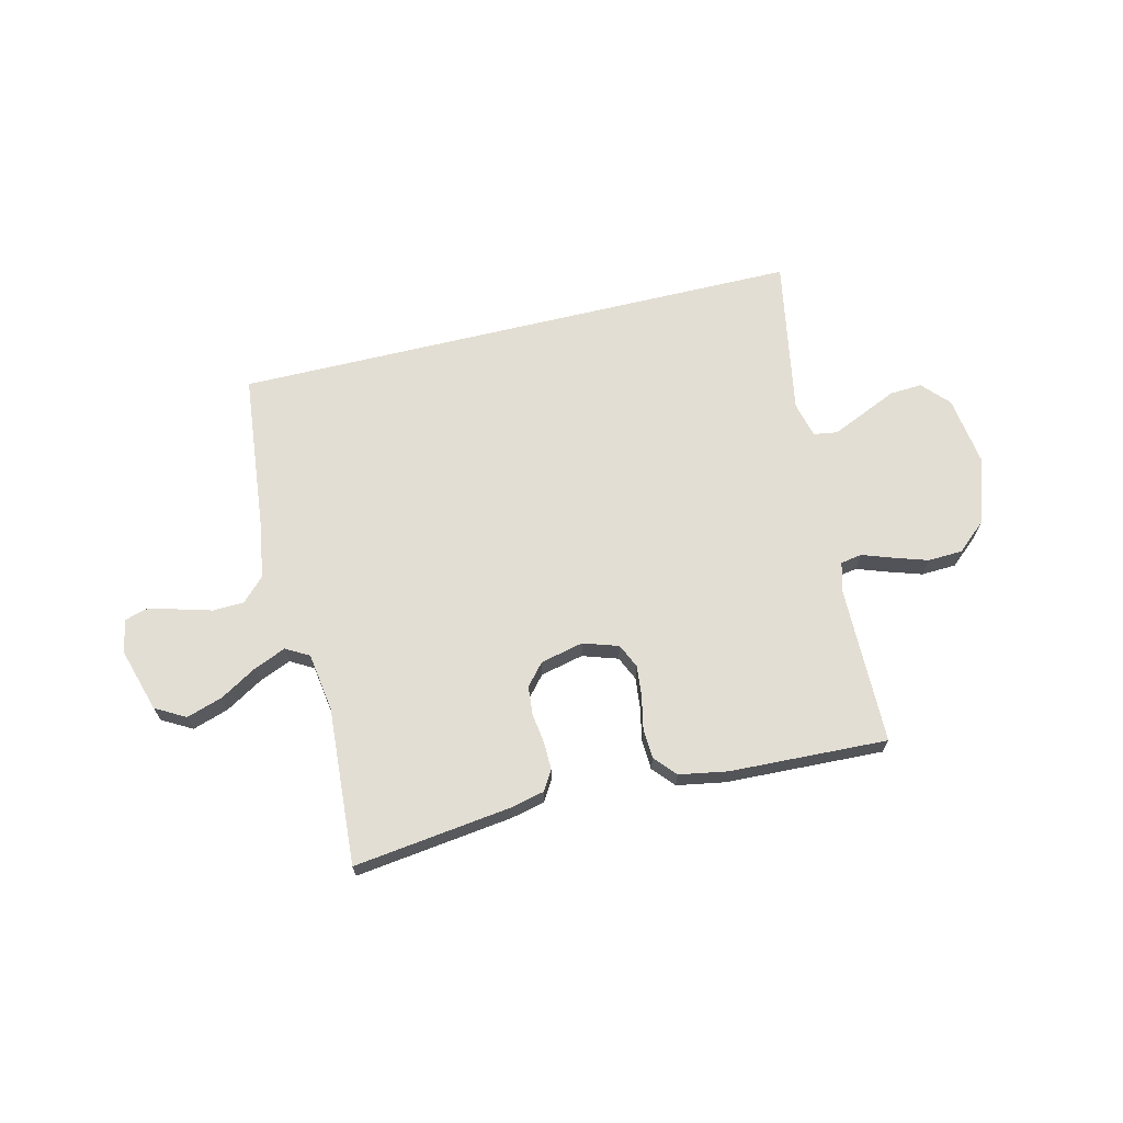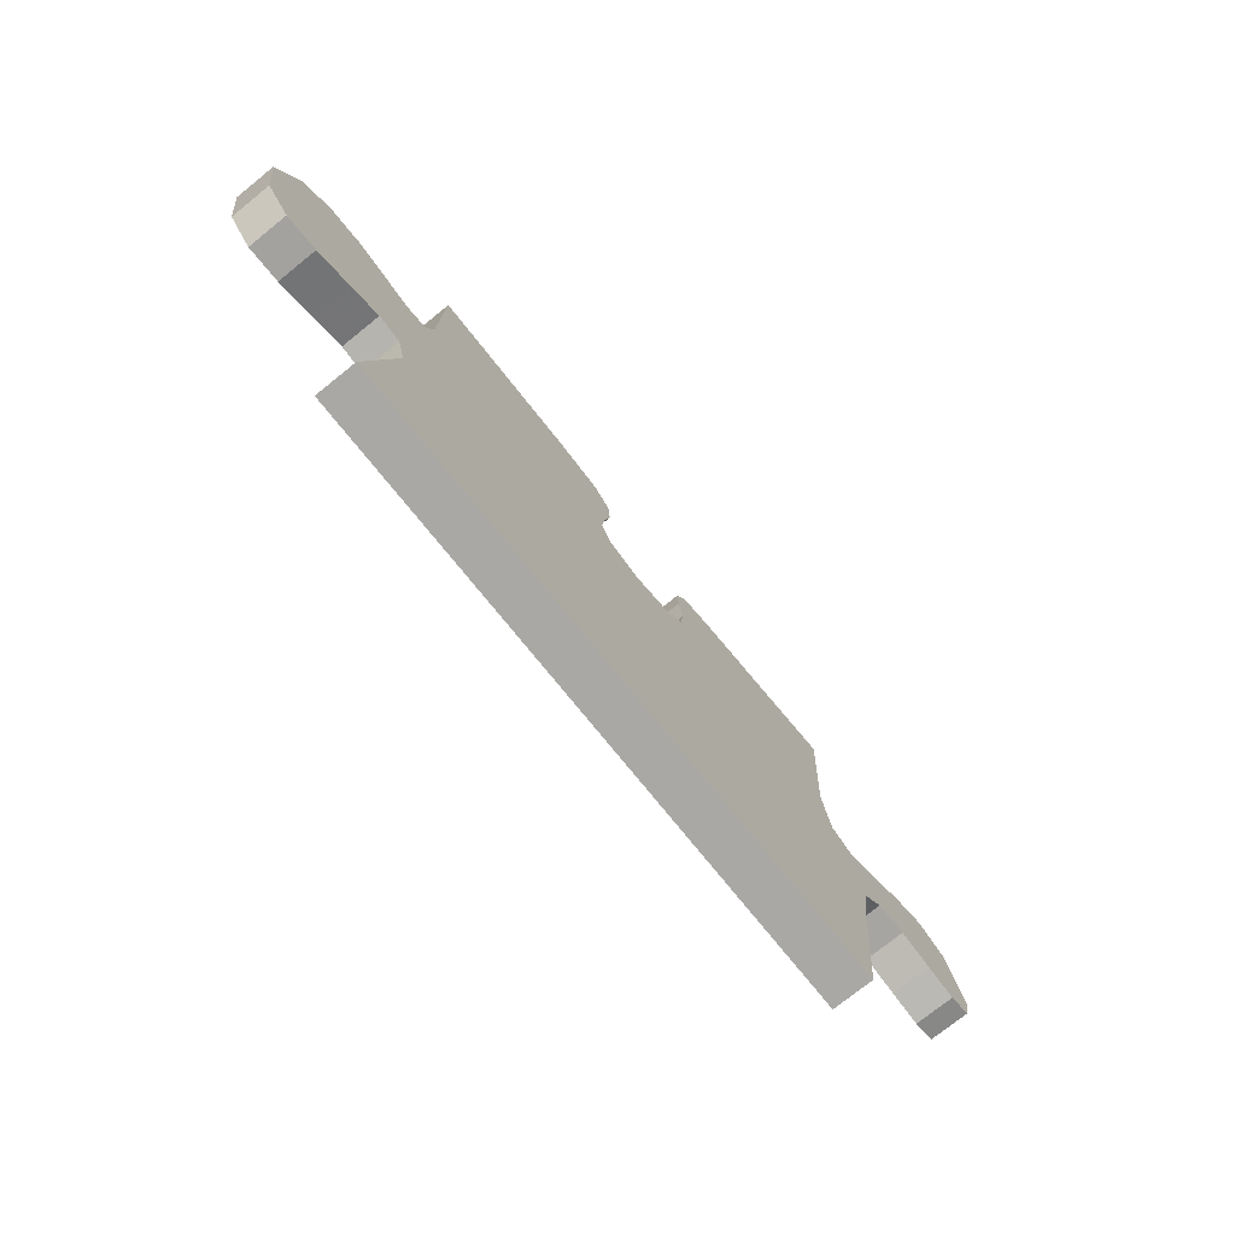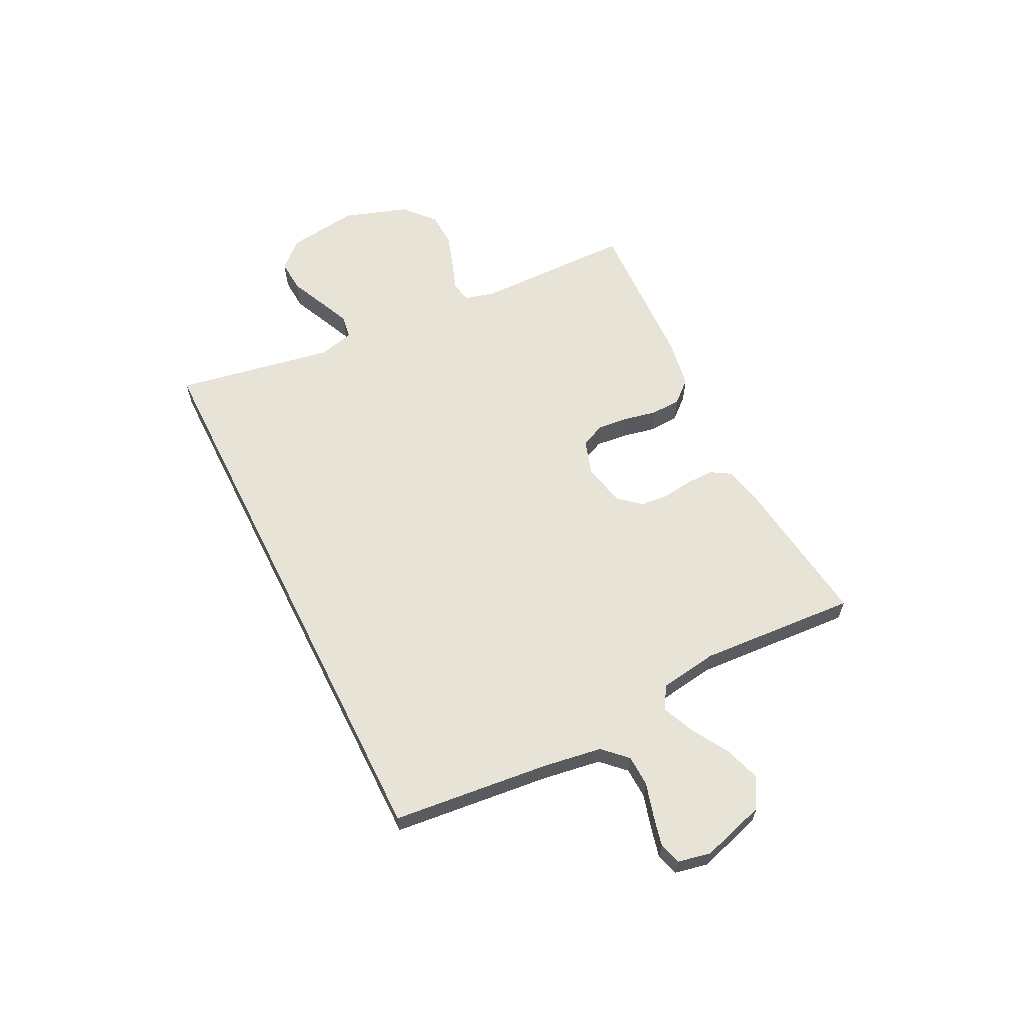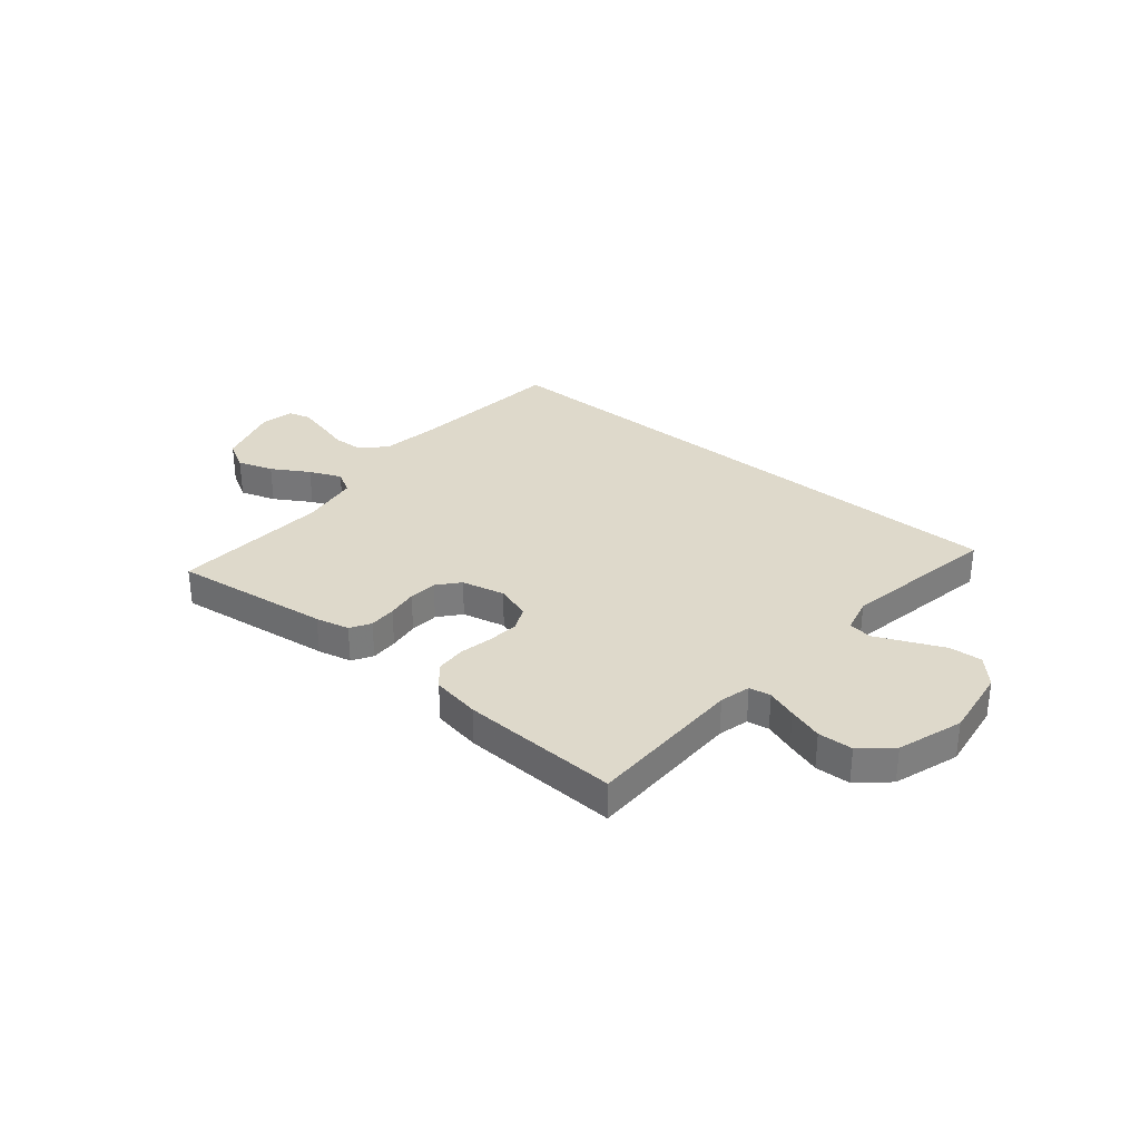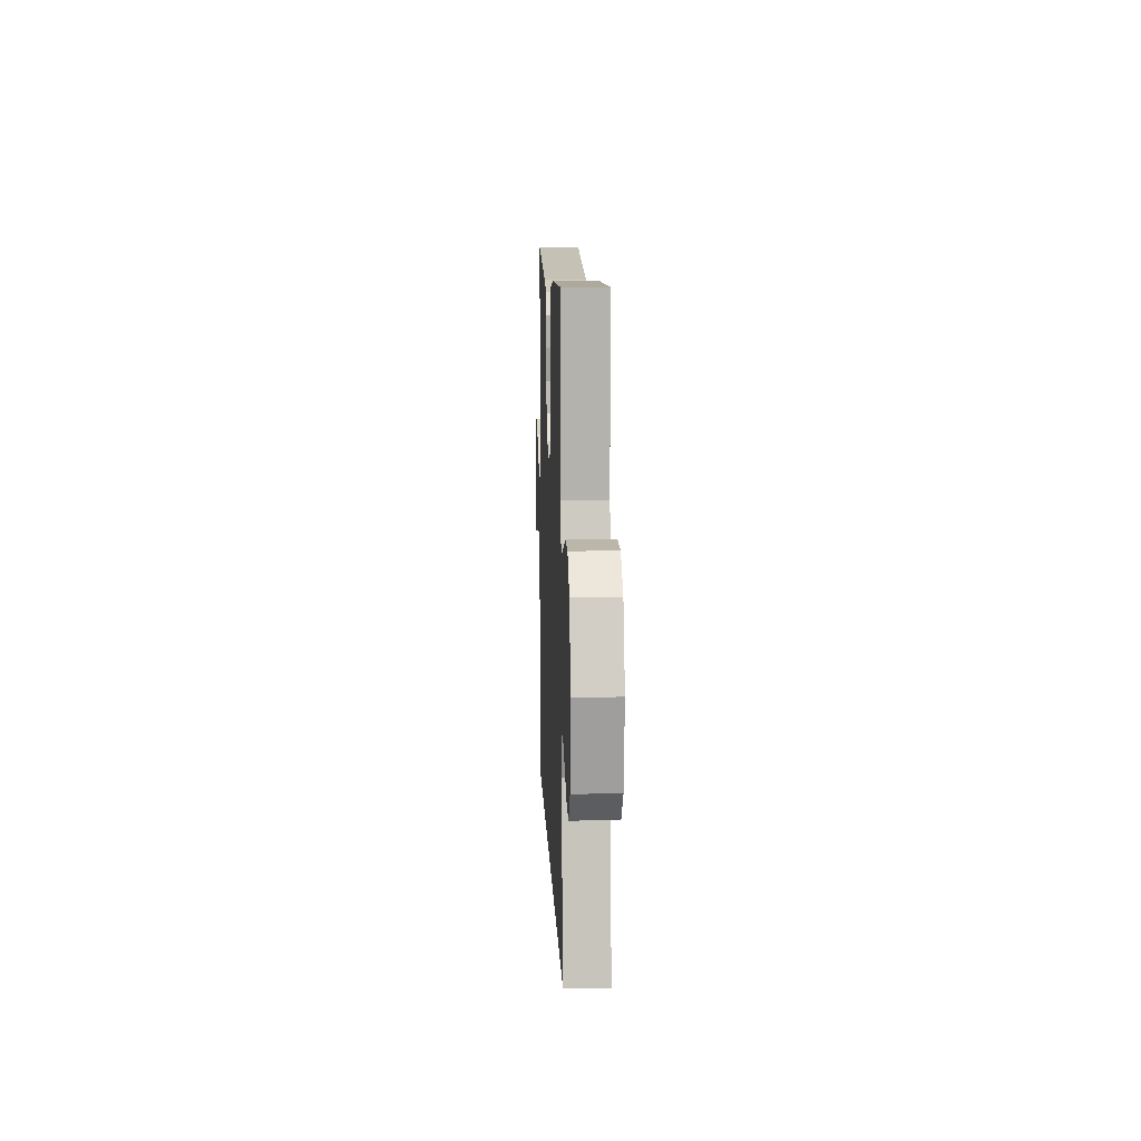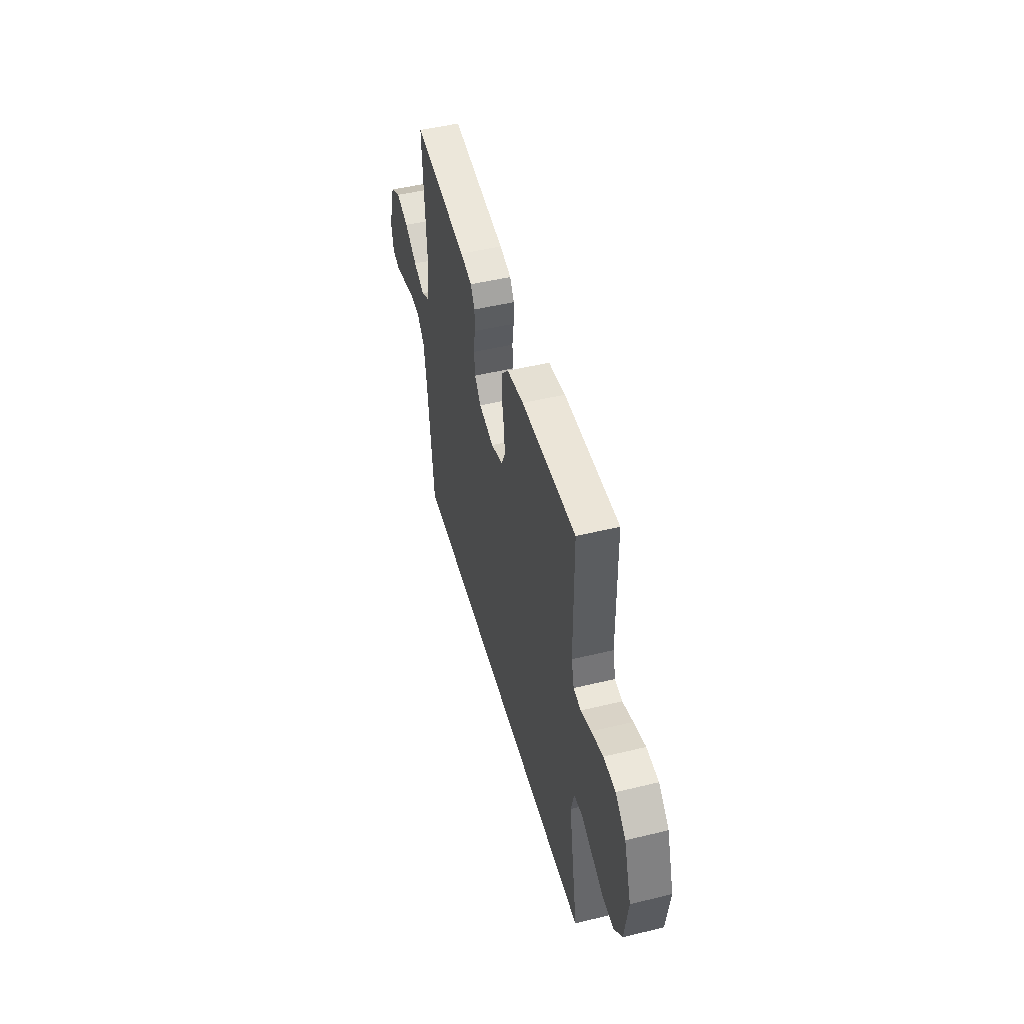
<metadata>
{"format":"obj","ext":"obj","renderer":"f3d","projection":"perspective","resolution":1024,"background":"white","views":[{"elev":67.3,"azim":-13.6,"up":"+Y"},{"elev":-75.1,"azim":128.8,"up":"+Z"},{"elev":61.6,"azim":-116.5,"up":"+Y"},{"elev":31.7,"azim":39.8,"up":"+Y"},{"elev":11.2,"azim":87.6,"up":"+Z"},{"elev":48.7,"azim":74.9,"up":"+Z"}]}
</metadata>
<code>
v 0.581 0.07 -0.5
v -0.509 0.07 -0.5
v -0.54 0.07 -0.2
v -0.557 0.07 -0.089
v -0.6 0.07 -0.045
v -0.659 0.07 -0.043
v -0.723 0.07 -0.061
v -0.781 0.07 -0.075
v -0.822 0.07 -0.063
v -0.835 0.07 0
v -0.798 0.07 0.122
v -0.741 0.07 0.154
v -0.673 0.07 0.132
v -0.603 0.07 0.09
v -0.542 0.07 0.064
v -0.498 0.07 0.089
v -0.481 0.07 0.2
v -0.5 0.07 0.5
v -0.2 0.07 0.461
v -0.136 0.07 0.446
v -0.113 0.07 0.408
v -0.114 0.07 0.356
v -0.122 0.07 0.298
v -0.117 0.07 0.244
v -0.082 0.07 0.203
v 0 0.07 0.184
v 0.067 0.07 0.206
v 0.088 0.07 0.252
v 0.082 0.07 0.311
v 0.069 0.07 0.374
v 0.072 0.07 0.431
v 0.108 0.07 0.472
v 0.2 0.07 0.488
v 0.5 0.07 0.5
v 0.503 0.07 0.2
v 0.518 0.07 0.142
v 0.559 0.07 0.135
v 0.616 0.07 0.155
v 0.681 0.07 0.176
v 0.747 0.07 0.173
v 0.804 0.07 0.123
v 0.845 0.07 0
v 0.826 0.07 -0.135
v 0.779 0.07 -0.186
v 0.717 0.07 -0.182
v 0.65 0.07 -0.152
v 0.589 0.07 -0.125
v 0.544 0.07 -0.132
v 0.527 0.07 -0.2
v 0.581 0 -0.5
v -0.509 0 -0.5
v -0.54 0 -0.2
v -0.557 0 -0.089
v -0.6 0 -0.045
v -0.659 0 -0.043
v -0.723 0 -0.061
v -0.781 0 -0.075
v -0.822 0 -0.063
v -0.835 0 0
v -0.798 0 0.122
v -0.741 0 0.154
v -0.673 0 0.132
v -0.603 0 0.09
v -0.542 0 0.064
v -0.498 0 0.089
v -0.481 0 0.2
v -0.5 0 0.5
v -0.2 0 0.461
v -0.136 0 0.446
v -0.113 0 0.408
v -0.114 0 0.356
v -0.122 0 0.298
v -0.117 0 0.244
v -0.082 0 0.203
v 0 0 0.184
v 0.067 0 0.206
v 0.088 0 0.252
v 0.082 0 0.311
v 0.069 0 0.374
v 0.072 0 0.431
v 0.108 0 0.472
v 0.2 0 0.488
v 0.5 0 0.5
v 0.503 0 0.2
v 0.518 0 0.142
v 0.559 0 0.135
v 0.616 0 0.155
v 0.681 0 0.176
v 0.747 0 0.173
v 0.804 0 0.123
v 0.845 0 0
v 0.826 0 -0.135
v 0.779 0 -0.186
v 0.717 0 -0.182
v 0.65 0 -0.152
v 0.589 0 -0.125
v 0.544 0 -0.132
v 0.527 0 -0.2
f 44 45 46
f 43 44 46
f 42 43 46
f 41 42 46
f 40 41 46
f 39 40 46
f 38 39 46
f 37 38 46
f 36 37 46 47
f 33 34 35
f 32 33 35
f 31 32 35
f 30 31 35
f 29 30 35
f 28 29 35 36
f 36 47 48
f 28 36 48
f 27 28 48
f 21 22 23
f 20 21 23
f 19 20 23
f 18 19 23
f 17 18 23
f 16 17 23 24
f 15 16 24 25
f 12 13 14
f 11 12 14
f 10 11 14
f 9 10 14
f 8 9 14
f 7 8 14
f 6 7 14
f 5 6 14 15
f 15 25 26
f 5 15 26
f 4 5 26
f 49 1 2 3
f 27 48 49
f 26 27 49
f 4 26 49
f 3 4 49
f 95 94 93
f 95 93 92
f 95 92 91
f 95 91 90
f 95 90 89
f 95 89 88
f 95 88 87
f 95 87 86
f 96 95 86 85
f 84 83 82
f 84 82 81
f 84 81 80
f 84 80 79
f 84 79 78
f 85 84 78 77
f 97 96 85
f 97 85 77
f 97 77 76
f 72 71 70
f 72 70 69
f 72 69 68
f 72 68 67
f 72 67 66
f 73 72 66 65
f 74 73 65 64
f 63 62 61
f 63 61 60
f 63 60 59
f 63 59 58
f 63 58 57
f 63 57 56
f 63 56 55
f 64 63 55 54
f 75 74 64
f 75 64 54
f 75 54 53
f 52 51 50 98
f 98 97 76
f 98 76 75
f 98 75 53
f 98 53 52
f 1 50 51 2
f 2 51 52 3
f 3 52 53 4
f 4 53 54 5
f 5 54 55 6
f 6 55 56 7
f 7 56 57 8
f 8 57 58 9
f 9 58 59 10
f 10 59 60 11
f 11 60 61 12
f 12 61 62 13
f 13 62 63 14
f 14 63 64 15
f 15 64 65 16
f 16 65 66 17
f 17 66 67 18
f 18 67 68 19
f 19 68 69 20
f 20 69 70 21
f 21 70 71 22
f 22 71 72 23
f 23 72 73 24
f 24 73 74 25
f 25 74 75 26
f 26 75 76 27
f 27 76 77 28
f 28 77 78 29
f 29 78 79 30
f 30 79 80 31
f 31 80 81 32
f 32 81 82 33
f 33 82 83 34
f 34 83 84 35
f 35 84 85 36
f 36 85 86 37
f 37 86 87 38
f 38 87 88 39
f 39 88 89 40
f 40 89 90 41
f 41 90 91 42
f 42 91 92 43
f 43 92 93 44
f 44 93 94 45
f 45 94 95 46
f 46 95 96 47
f 47 96 97 48
f 48 97 98 49
f 49 98 50 1

</code>
